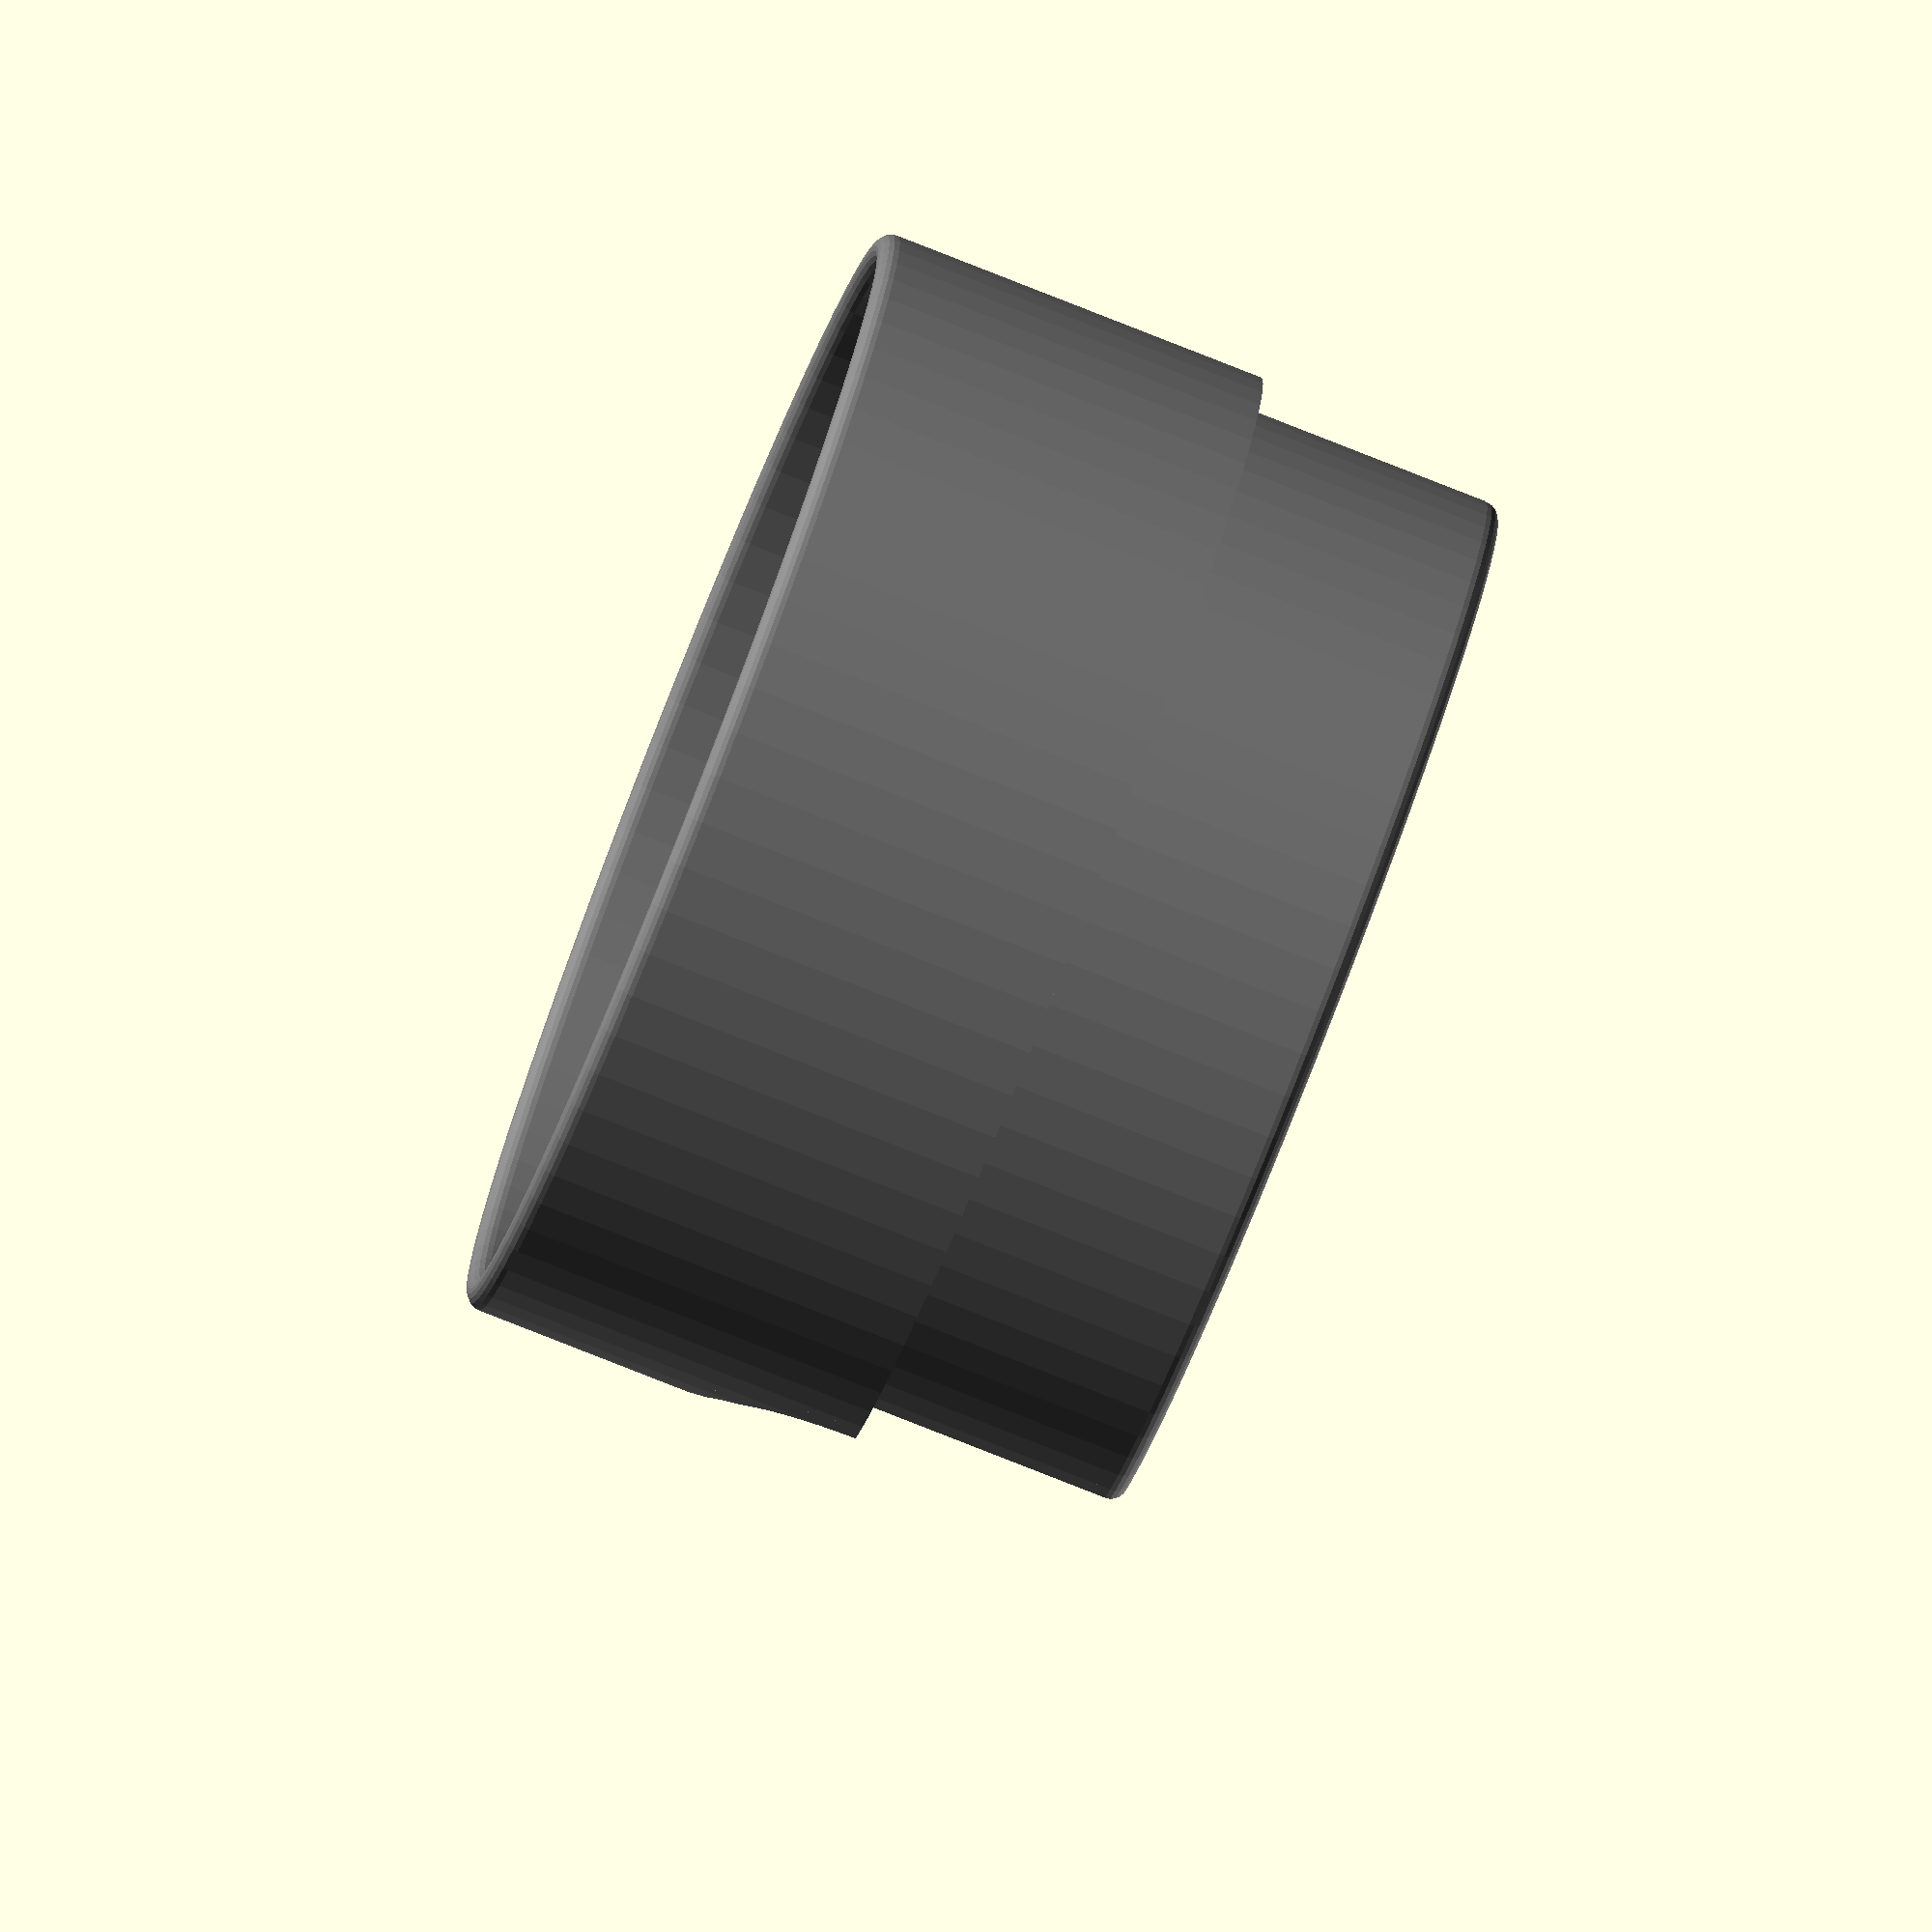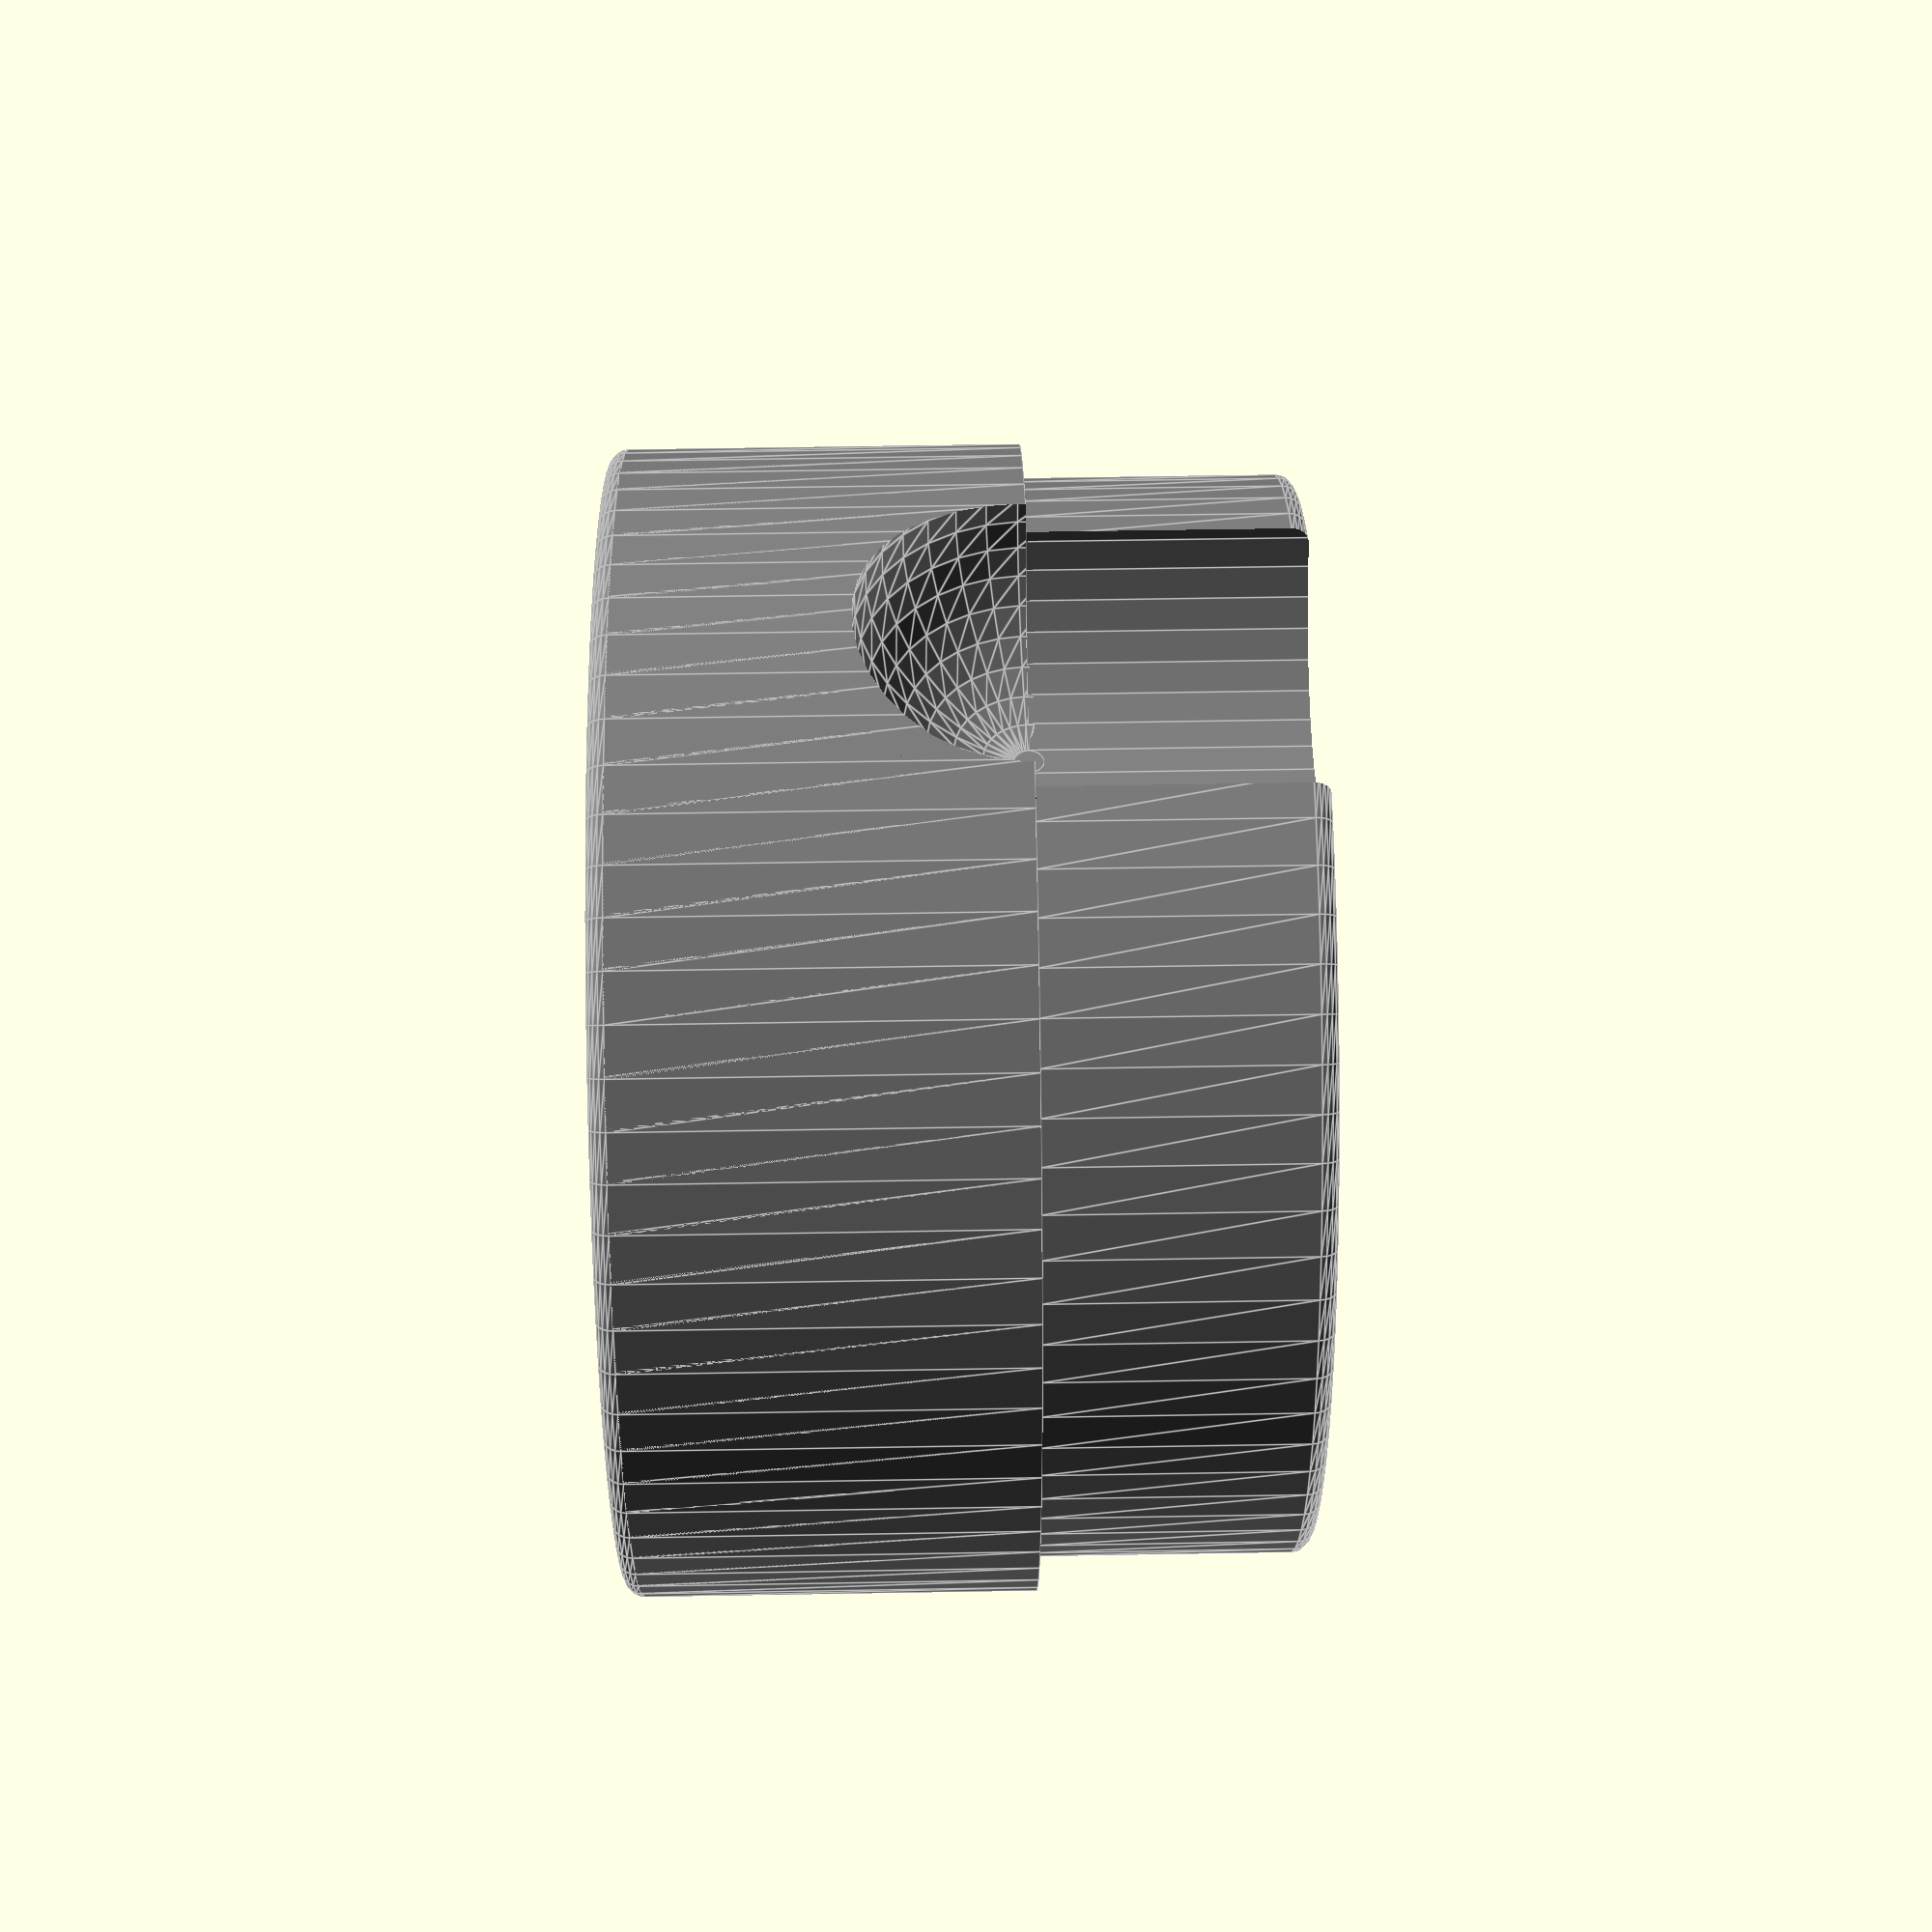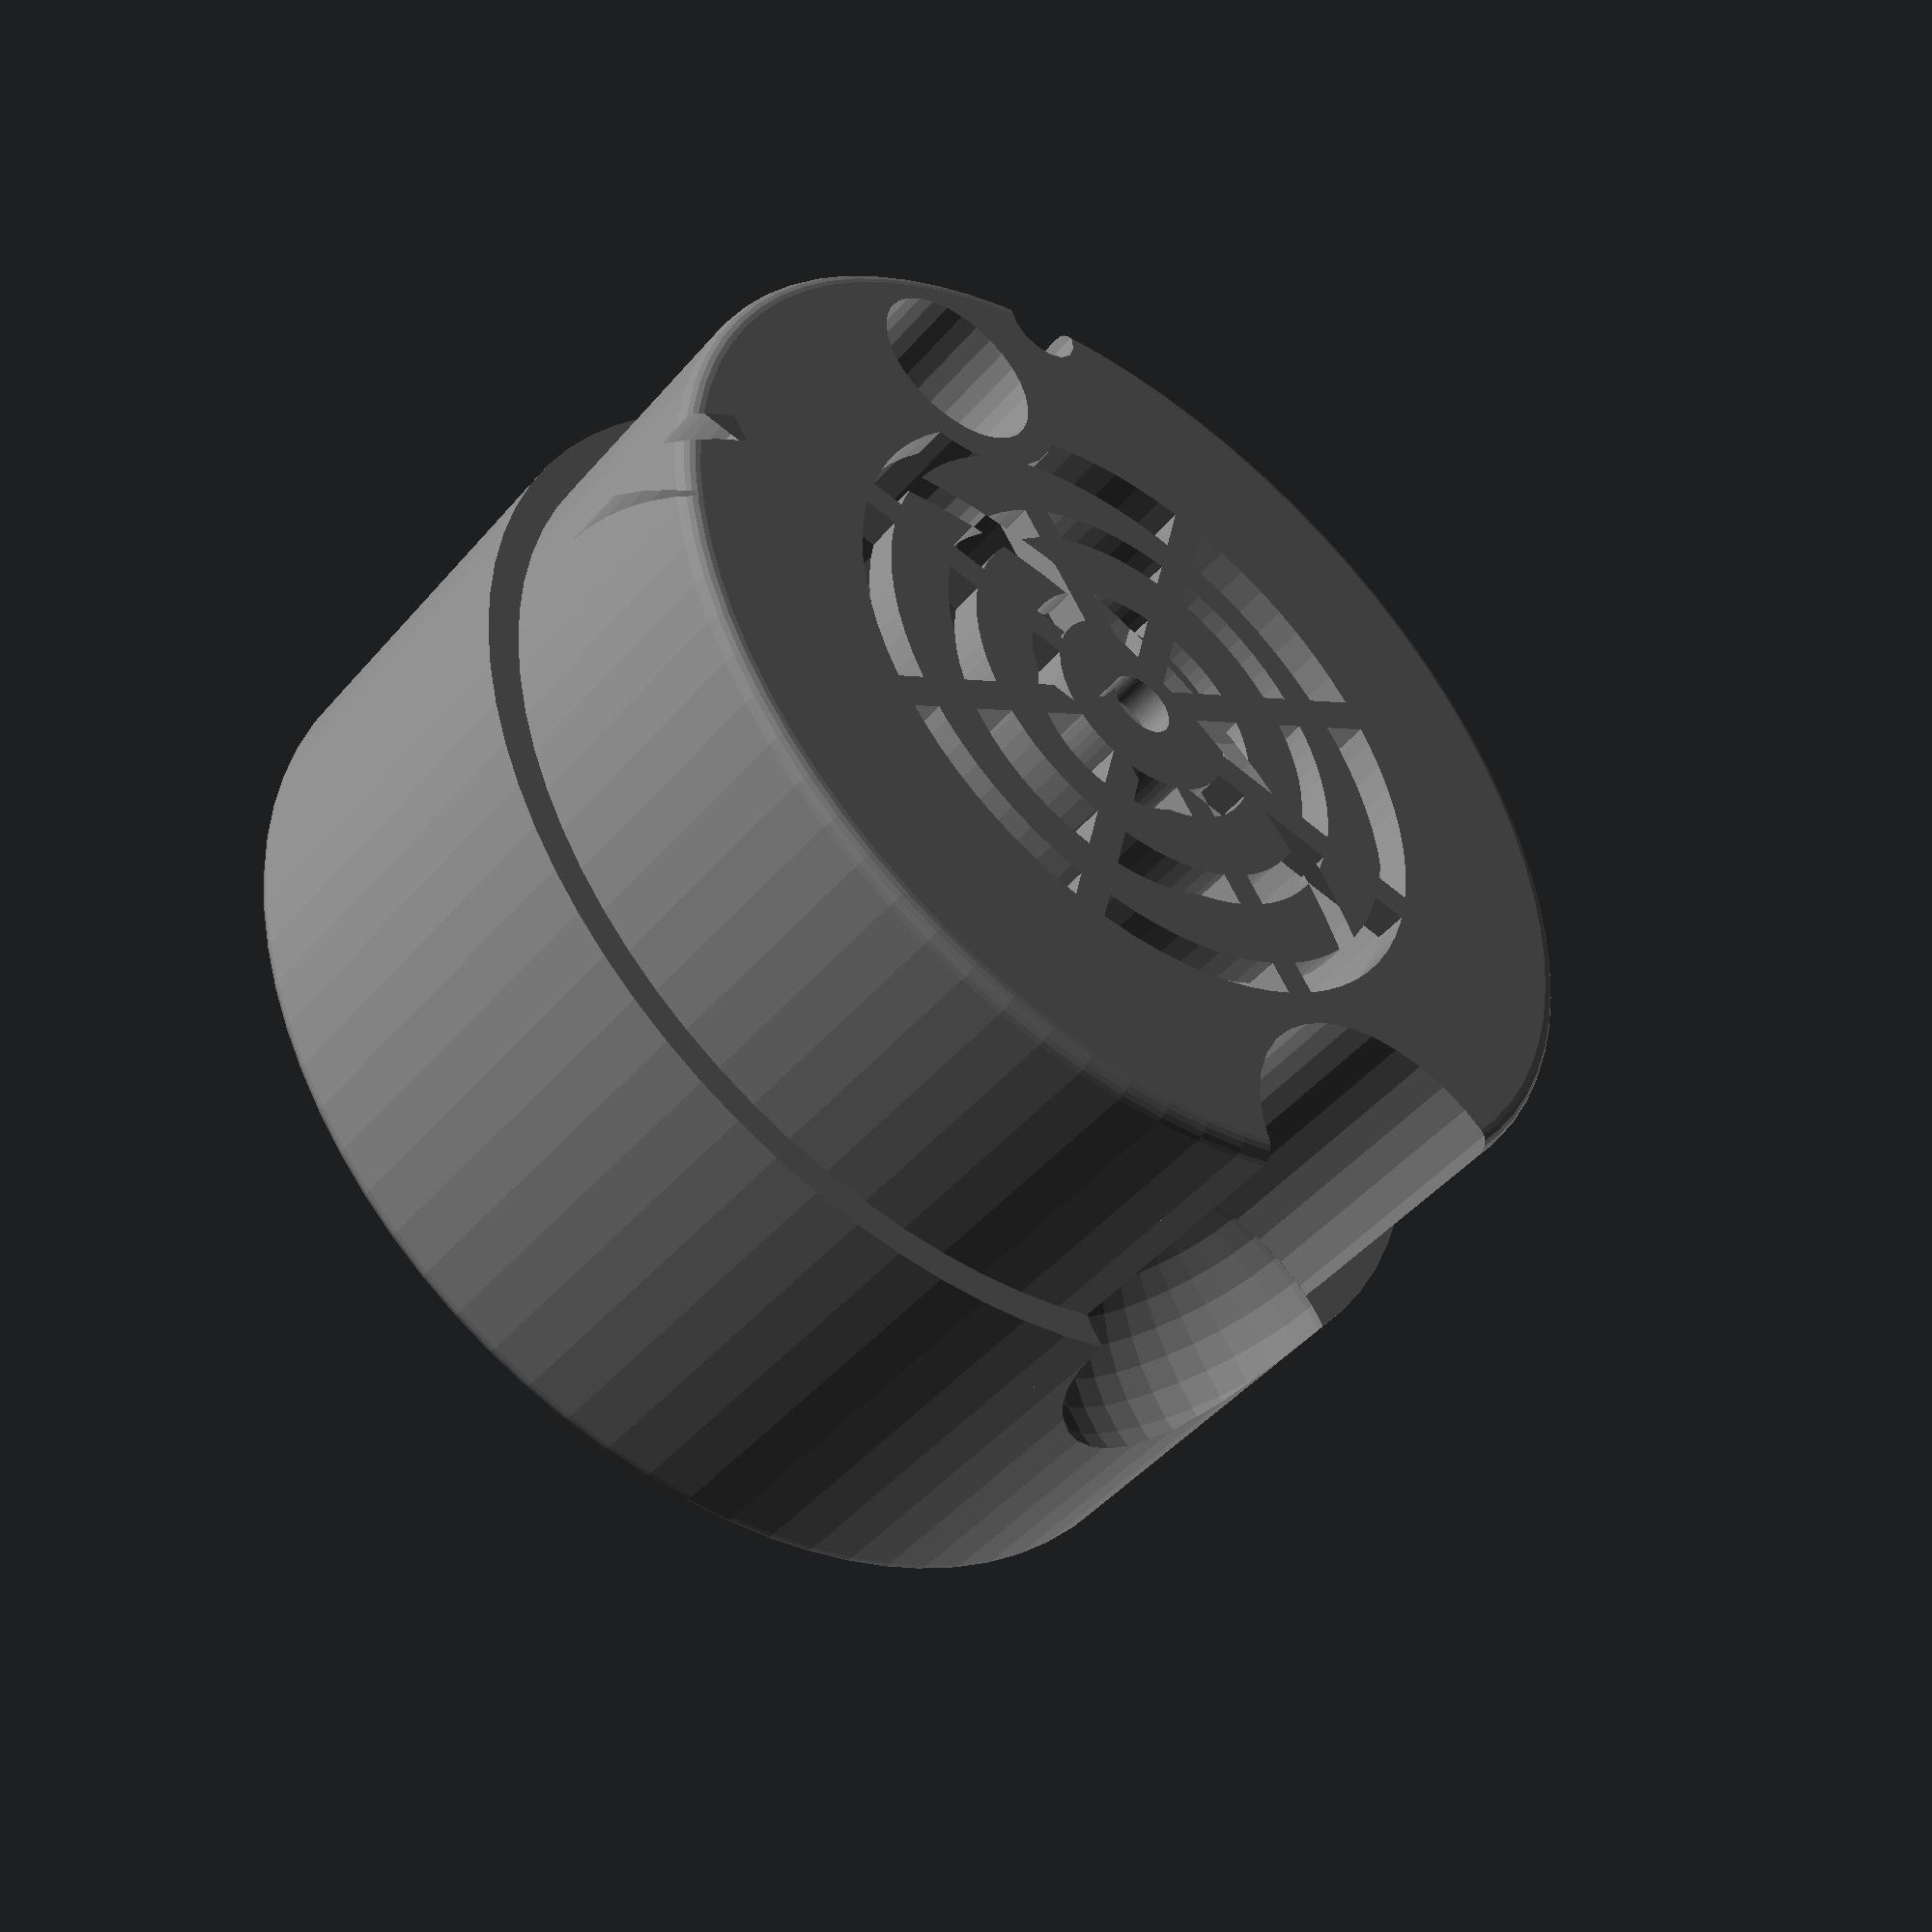
<openscad>
/*
    Ian McLinden, 2016
    Parametric Aquaponic Planter - Aquaponic planter to turn cylindrical vases into aquaponic systems
*/

/* ---- CONFIGURABLES ---- */

// Inside Diameter of vase [mm]
inside_diameter = 80;

// Wall & Base Thickness [mm]
wall_thickness = 2.5;

// Height of lower portion [mm]
lower_height = 20;

// Height of upper portion [mm]
upper_height = 30;

// Include a feeding hole in the front
include_feed_hole = "true"; // [true:True,false:False]

// Feed hole diameter [mm]
feed_hole_diameter = 25;

// Include a lift tube & Air hose channel
include_lift_tube = "true"; // [true:True,false:False]

// Diameter of Lift Tube [mm]
lift_tube_diameter = 13.25;

echo(version=version());
echo("\n----\nIan McLinden, 2016\nParametric Vase Planter - Aquaponic planter to turn cylindrical vases into aquaponic systems\n----");
make();

/* ---- FUNCTIONS ---- */
module make() {
    hfh = (include_feed_hole =="true");
    hlt = (include_lift_tube =="true");
    
    vasePlanter(inside_diameter, wall_thickness, lower_height, upper_height, hfh, feed_hole_diameter, hlt, lift_tube_diameter);
}

module vasePlanter(id, wt, lh, uh, has_f, fd, has_lt, ltd) {
    rad = (id)/2;
    color("grey")
    union() {
        difference() {
            // Cut Hole for accesories
            shell(rad, wt, lh, uh);
            accesories_mask(rad, wt, lh, uh, has_f, fd, has_lt, ltd);
        }
        // Fill them back in
        accesories(rad, wt, lh, uh, has_f, fd, has_lt, ltd);
    }
}

module shell(rad, wt, lh, uh) {
    union() {
        linear_extrude(height=wt,slices=1) {
            for(r=[0:45:360]) {
                rotate([0,0,r]) {
                    translate([wt,-(wt/2),0]) 
                    square(size=[rad-wt*2,wt],center=false);
                }
            }
        }
        rotate_extrude($fn=75) {
            // Base
            for (r=[wt:wt*3:rad-(wt*4)]) {
                translate([r,0,0])
                square(size=[wt*2,wt], center=false);
            }
            translate([rad-(wt*4),0,0])
            square(size=[wt*3.5,wt], center=false);
            
            // Submerged Wall 
            translate([rad-wt,(wt/2),0])
            square(size=[wt,lh+wt],center=false);
            translate([rad-(wt/2),(wt/2),0])
            circle(d=wt, $fn=20);
            
            // Fillet
            translate([rad-wt,lh+wt*1.5,0])
            polygon(points=[[0,0],[wt,0],[wt,wt]], paths=[[0,1,2]],convexity=10);
            
            // Upper Wall
            translate([rad,lh,0])
            square(size=[wt,uh-(wt/2)],center=false);
            translate([rad+(wt/2),lh+uh-(wt/2),0])
            circle(d=wt, $fn=20);
        }
    }
}

module accesories_mask(rad, wt, lh, uh, has_f, fd, has_lt, ltd) {
    union() {
        if (has_f) feed_hole_mask(rad, wt, lh, fd);
        if (has_lt) {
            lift_tube_mask(rad, wt, lh, ltd);
            air_hose_mask(rad, wt, lh);
        }
    }
}

module accesories(rad, wt, lh, uh, has_f, fd, has_lt, ltd) {
    if (has_f || has_lt) {
        intersection() {
            solid_mask(rad, wt, lh, uh);
            union() {
                if (has_f) feed_hole(rad, wt, lh, fd);
                if (has_lt) {
                    lift_tube(rad, wt, lh, ltd);
                    air_hose(rad, wt, lh);
                }
            }
        }
    }
}

module feed_hole_mask(rad, wt, lh, fd) {
    union() {
        translate([rad,0,-1])
        cylinder(h=lh+1, r1=(fd/2)+wt, r2=(fd/2)+wt, $fn=35);
        rotate([0,90,0])
        translate([-lh,0,rad])
        sphere(d=fd+(wt*2), $fn=35);
    }
}

module feed_hole(rad, wt, lh, fd) {
    difference() {
        union() {
            translate([rad,0,0])
            cylinder(h=lh, r1=(fd/2)+wt, r2=(fd/2)+wt, $fn=35);
            rotate([0,90,0])
            translate([-lh,0,rad])
            sphere(r=(fd/2)+wt, $fn=35);
        }
        union() {
            translate([rad,0,-1])
            cylinder(h=lh+1, r1=(fd/2), r2=(fd/2), $fn=35);
            rotate([0,90,0])
            translate([-lh,0,rad])
            sphere(r=(fd/2), $fn=35);
        }
    }
}

module lift_tube_mask(rad, wt, lh, ltd) {
    translate([-(rad-wt-ltd/2),0,-1])
    cylinder(h=lh+ltd+1, r1=ltd/2, r2=ltd/2, $fn=30);
}

module lift_tube(rad, wt, lh, ltd) {
    translate([-(rad-wt-ltd/2),0,-1])
    difference() {
        difference() {
            cylinder(h=lh+2.5*wt+1, r1=(ltd/2)+wt, r2=(ltd/2)+wt, $fn=30);
            cylinder(h=lh+2.5*wt+2, r1=ltd/2, r2=ltd/2, $fn=30);
        }
        translate([-(ltd/2)-wt,0,lh+ltd-wt])
        rotate([0,20,0])
        cube(size=[3*(ltd+wt),2*(ltd+wt),ltd+wt],center=true);
    }
}

module air_hose_mask(rad, wt, lh) {
    union() {
        rotate([0,0,20])
        translate([-(rad-1.25),0,-1])
        cylinder(h=lh+6+1, r1=3, r2=3, $fn=15,center=false);
        rotate([0,0,20])
        translate([-(rad-1.25),0,lh+6])
        sphere(r=3, $fn=15);
        rotate([0,0,20])
        translate([-rad-wt+1.25,0,lh+6])
        rotate([0,90,0])
        linear_extrude(height=2*wt, slices=1, center=true) {
            hull() {
                circle(r=3,center=true, $fn=15);
                translate([6,0,0])
                circle(r=3,center=true, $fn=15);
            }
        }
    }
}

module air_hose(rad, wt, lh) {
    difference() {
        union() {
            rotate([0,0,20])
            translate([-(rad-1.25),0,0])
            cylinder(h=lh+6, r1=3+wt, r2=3+wt, $fn=15,center=false);
            rotate([0,0,20])
            translate([-(rad-1.25),0,lh+6])
            sphere(r=3+wt, $fn=15);
        }
        air_hose_mask(rad, wt, lh);
    }
}


module solid_mask(rad, wt, lh, uh) {
    rotate_extrude($fn=75) {
        // Base
        square(size=[rad-(wt/2),wt], center=false);

        // Submerged Wall 
        translate([0,(wt/2),0])
        square(size=[rad,lh+wt],center=false);
        translate([rad-(wt/2),(wt/2),0])
        circle(d=wt, $fn=20);

        // Upper Wall
        translate([0,lh,0])
        square(size=[rad+wt,uh],center=false);
    }
}


</openscad>
<views>
elev=81.6 azim=175.1 roll=68.5 proj=o view=solid
elev=121.2 azim=80.0 roll=91.0 proj=p view=edges
elev=226.0 azim=302.7 roll=37.9 proj=p view=solid
</views>
